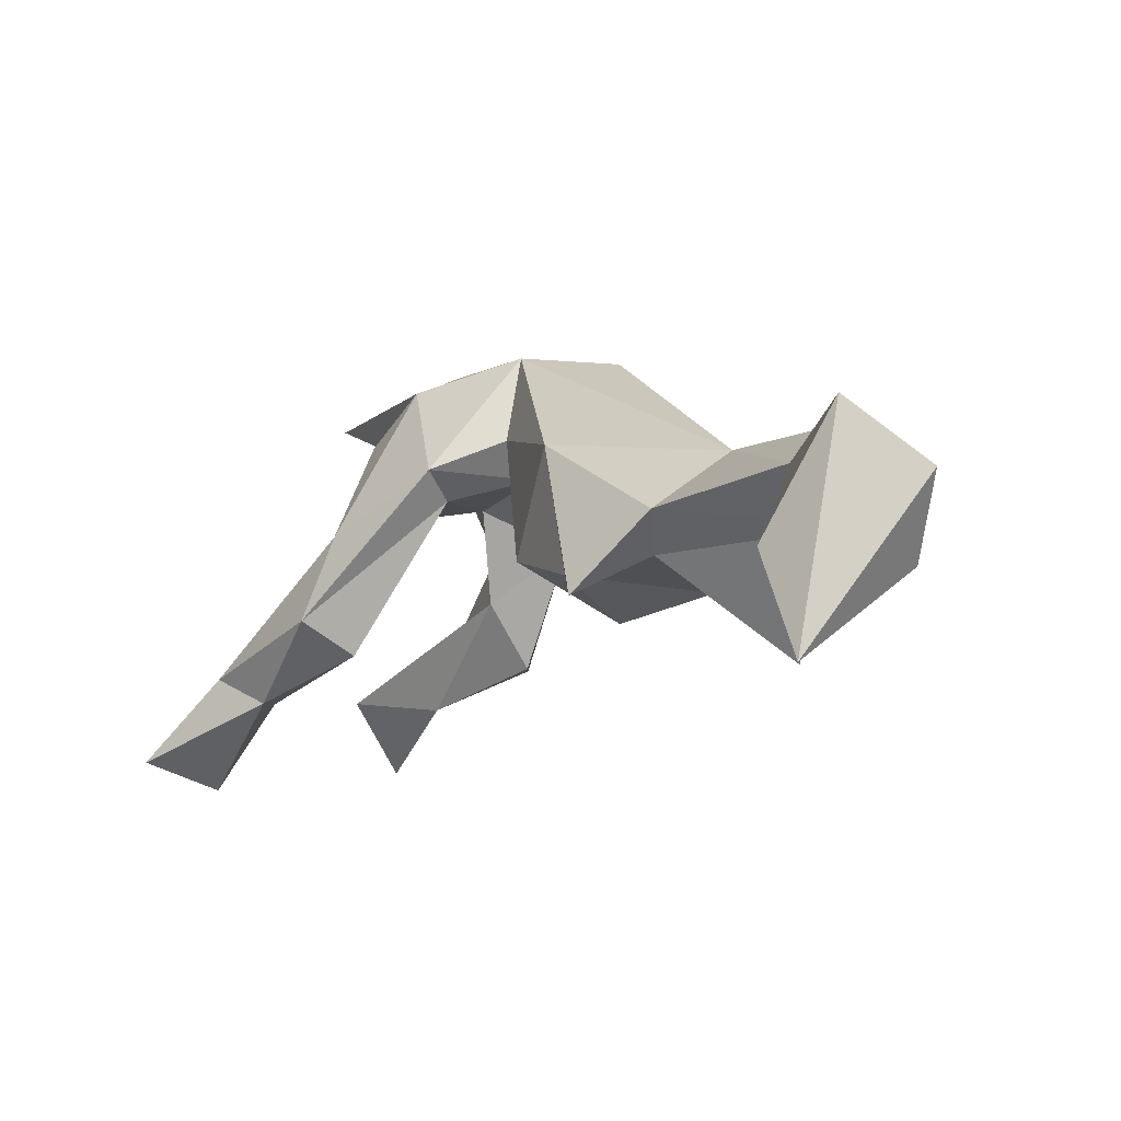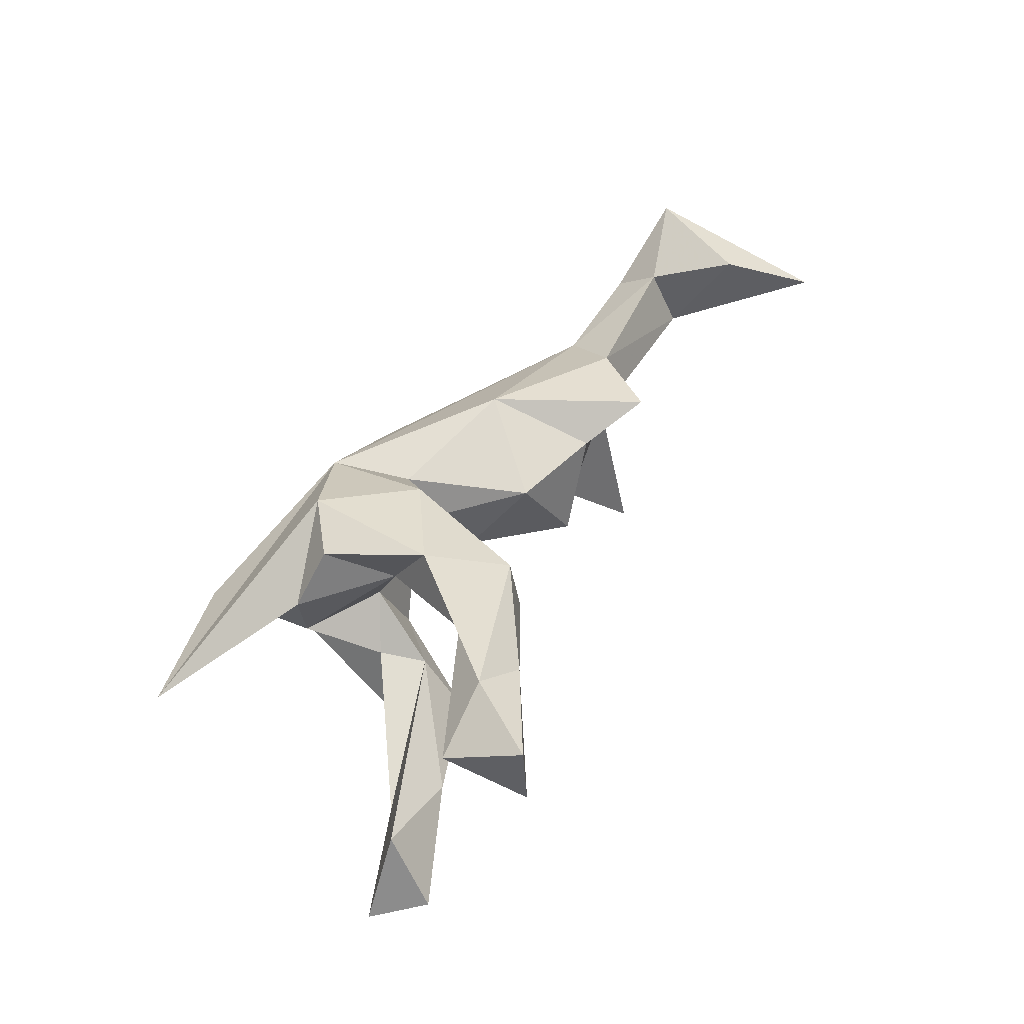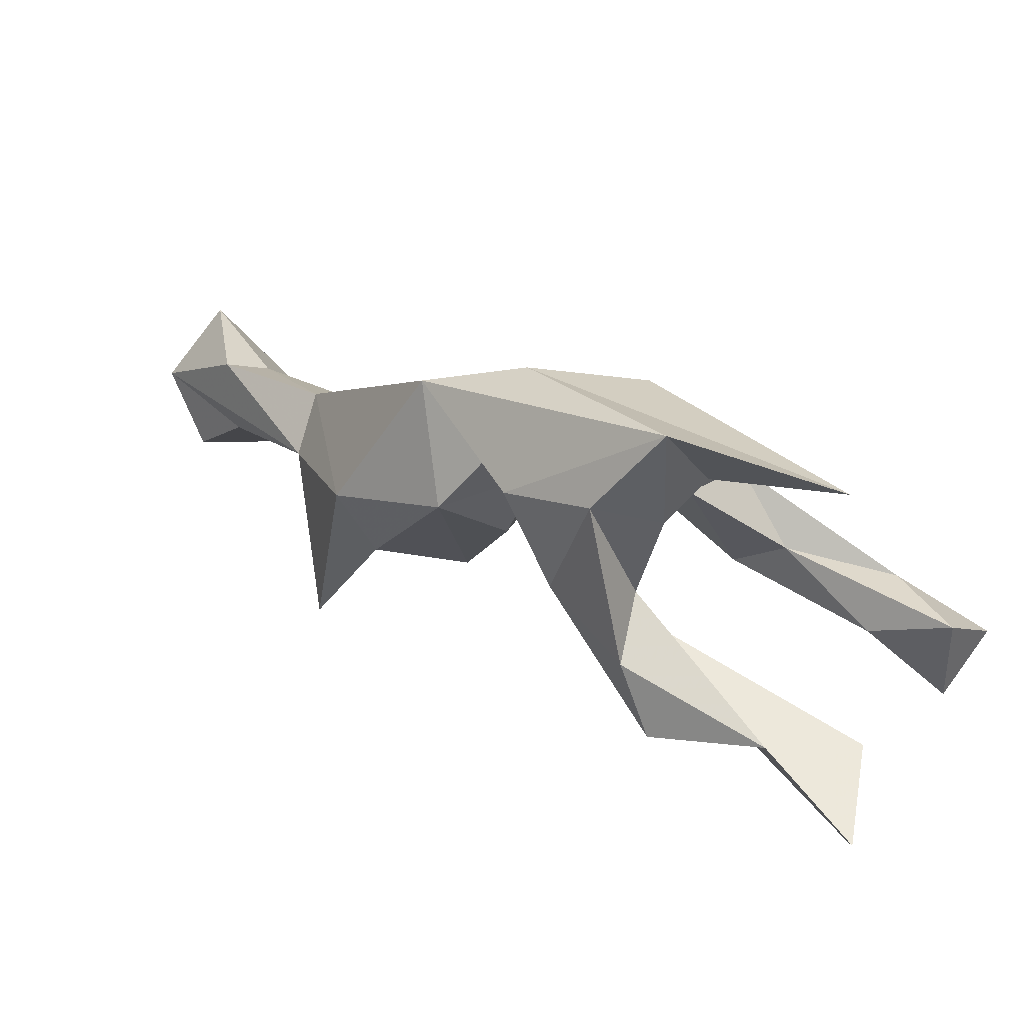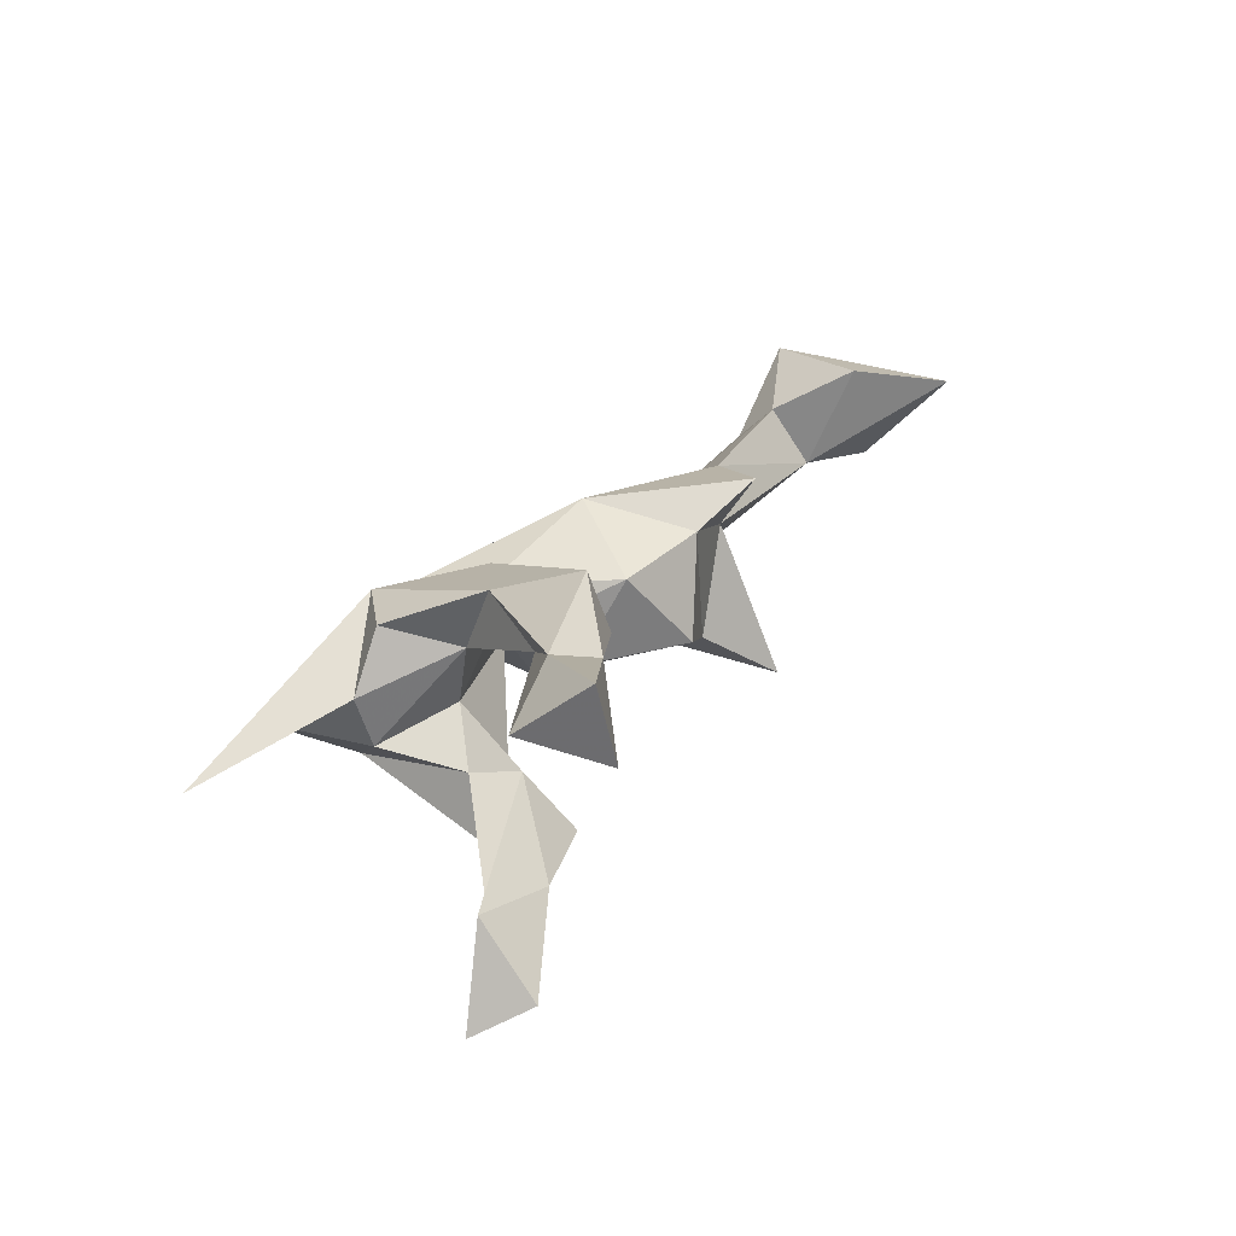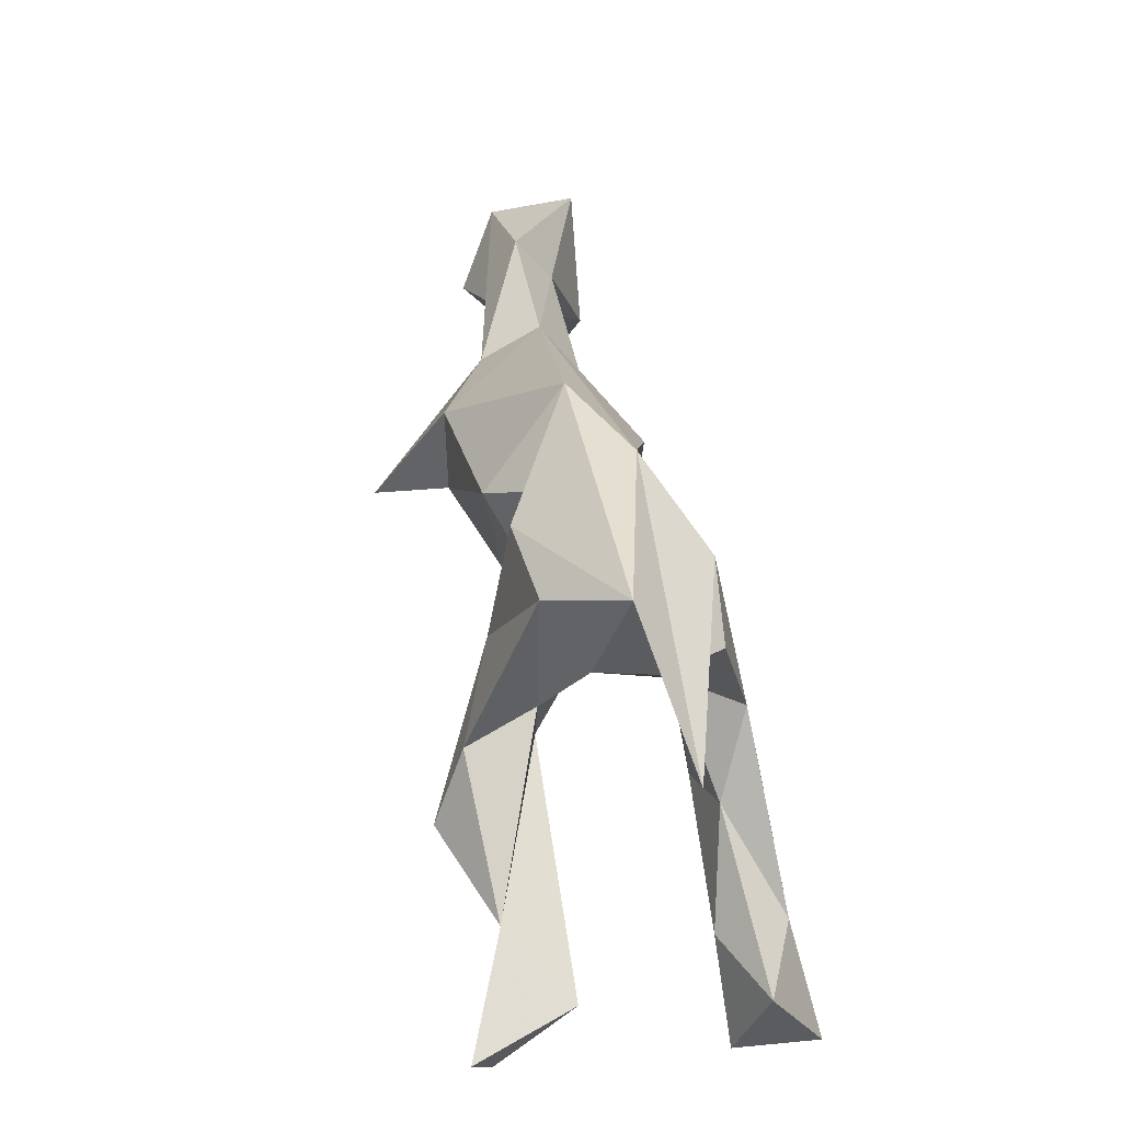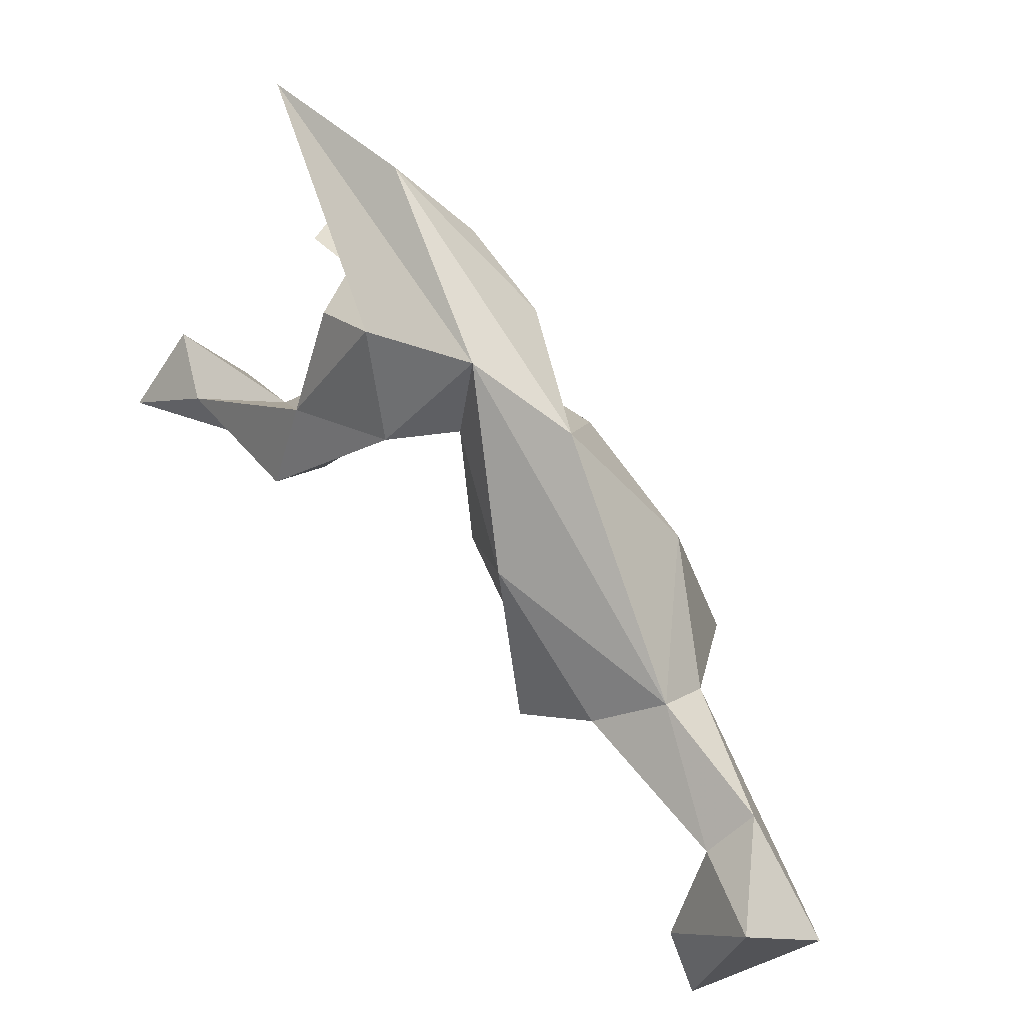
<metadata>
{"format":"obj","ext":"obj","renderer":"f3d","projection":"perspective","resolution":1024,"background":"white","views":[{"elev":-43.4,"azim":-37.2,"up":"+Y"},{"elev":-41.3,"azim":-86.2,"up":"+Z"},{"elev":71.3,"azim":123.6,"up":"+Y"},{"elev":-64.3,"azim":-76.4,"up":"+Z"},{"elev":73.9,"azim":171.6,"up":"+Y"},{"elev":31.8,"azim":-37.7,"up":"+Y"}]}
</metadata>
<code>
v -17.46 -17.91 -46.85
v -15.85 -13.31 -36.4
v -15.85 -16.5 -21.03
v -14.71 -6.984 -18.11
v -9.272 -17.8 -46.44
v -12.64 -17.28 -32.67
v -12.1 -5.889 -5.975
v -12.9 -9.43 -43.73
v -12.84 5.682 -7.686
v -12.54 4.507 -15.49
v -9.463 -17.22 -21.5
v -11.27 -10.67 -25.77
v -8.215 -5.96 -8.36
v -7.234 22.55 -30.43
v -7.799 5 2.8
v -8.39 -2.993 -15.66
v -10.14 -14.24 9.832
v -7.907 -31.84 10.41
v -9.053 -12.72 -36.86
v -6.346 -27.88 19.85
v -4.528 18.47 -13.94
v -5.266 -25.02 6.44
v -6.693 8.193 -17.86
v -7.324 -3.879 0.01127
v -8.568 -36.62 45.19
v -4.412 -53.97 34.03
v -5.141 -17.66 -1.073
v -7.958 -44.18 34.27
v -2.557 -23.78 26.33
v -5.102 -34.49 35.71
v -2.434 -4.442 -2.244
v -0.1814 -40.64 46.6
v -1.365 -0.2582 -12.14
v 1.852 -36.94 35.08
v -1.779 -30.09 38.37
v -1.393 45.43 -44.04
v -2.853 -0.3825 11.73
v -1.959 -27.01 14.8
v 4.563 -22.19 1.865
v -0.879 7.999 -16.74
v 3.97 -43.51 39.54
v 8.005 -14.22 15.43
v 2.547 10.86 -10.75
v 3.89 4.959 -2.301
v 3.57 -25.68 24.48
v 0.6153 -0.9316 2.226
v 2.635 -10.5 -1.811
v 4.176 -5.232 -18.31
v 3.754 -0.02755 -17.11
v 7.11 -2.704 -9.687
v 5.68 -5.466 4.209
v 3.993 -2.223 -42.46
v 8.137 -7.232 -33.19
v 8.573 -22.59 10.71
v 9.492 -1.322 -35.08
v 15.87 -29.29 13.42
v 11.81 -5.618 -46.1
v 10.5 -0.1718 -19.75
v 13.45 1.175 -46.44
v 10.43 -9.089 -20.46
v 13.96 -4.343 -25.16
f 52 59 57
f 8 5 1
f 5 8 19
f 52 55 59
f 2 8 1
f 57 53 52
f 59 55 57
f 1 5 6
f 6 2 1
f 55 53 57
f 8 12 19
f 5 19 6
f 8 2 12
f 61 53 55
f 48 52 53
f 19 11 6
f 53 61 60
f 58 61 55
f 52 48 55
f 2 6 3
f 19 12 11
f 2 4 12
f 3 4 2
f 11 3 6
f 50 60 61
f 58 50 61
f 12 4 16
f 12 16 11
f 14 21 23
f 23 21 40
f 60 48 53
f 49 58 55
f 7 4 3
f 55 48 49
f 16 10 23
f 16 23 40
f 4 10 16
f 11 13 3
f 40 33 16
f 7 3 13
f 40 49 33
f 43 58 49
f 49 40 43
f 48 60 50
f 4 9 10
f 16 13 11
f 23 10 9
f 9 14 23
f 49 48 33
f 43 40 21
f 43 50 58
f 33 13 16
f 43 44 50
f 48 50 33
f 31 13 33
f 7 9 4
f 33 50 31
f 15 21 14
f 13 31 7
f 50 44 31
f 14 9 15
f 47 39 27
f 21 44 43
f 44 46 31
f 24 7 31
f 27 31 47
f 9 7 15
f 47 51 39
f 31 27 24
f 15 7 24
f 31 51 47
f 24 27 17
f 46 51 31
f 17 15 24
f 22 17 27
f 27 39 22
f 37 44 21
f 37 21 15
f 39 51 54
f 46 44 37
f 51 46 37
f 22 39 54
f 37 42 51
f 18 17 22
f 38 22 54
f 18 22 38
f 17 18 20
f 54 51 42
f 18 38 20
f 56 38 54
f 37 29 42
f 29 15 17
f 42 56 54
f 17 20 29
f 56 45 38
f 56 42 45
f 29 37 15
f 45 42 29
f 34 20 38
f 38 45 34
f 34 26 28
f 30 20 34
f 41 26 34
f 30 29 20
f 29 35 45
f 34 45 32
f 45 35 32
f 30 34 28
f 35 29 30
f 28 26 25
f 32 26 41
f 25 30 28
f 34 32 41
f 25 35 30
f 32 35 25
f 32 25 26

</code>
